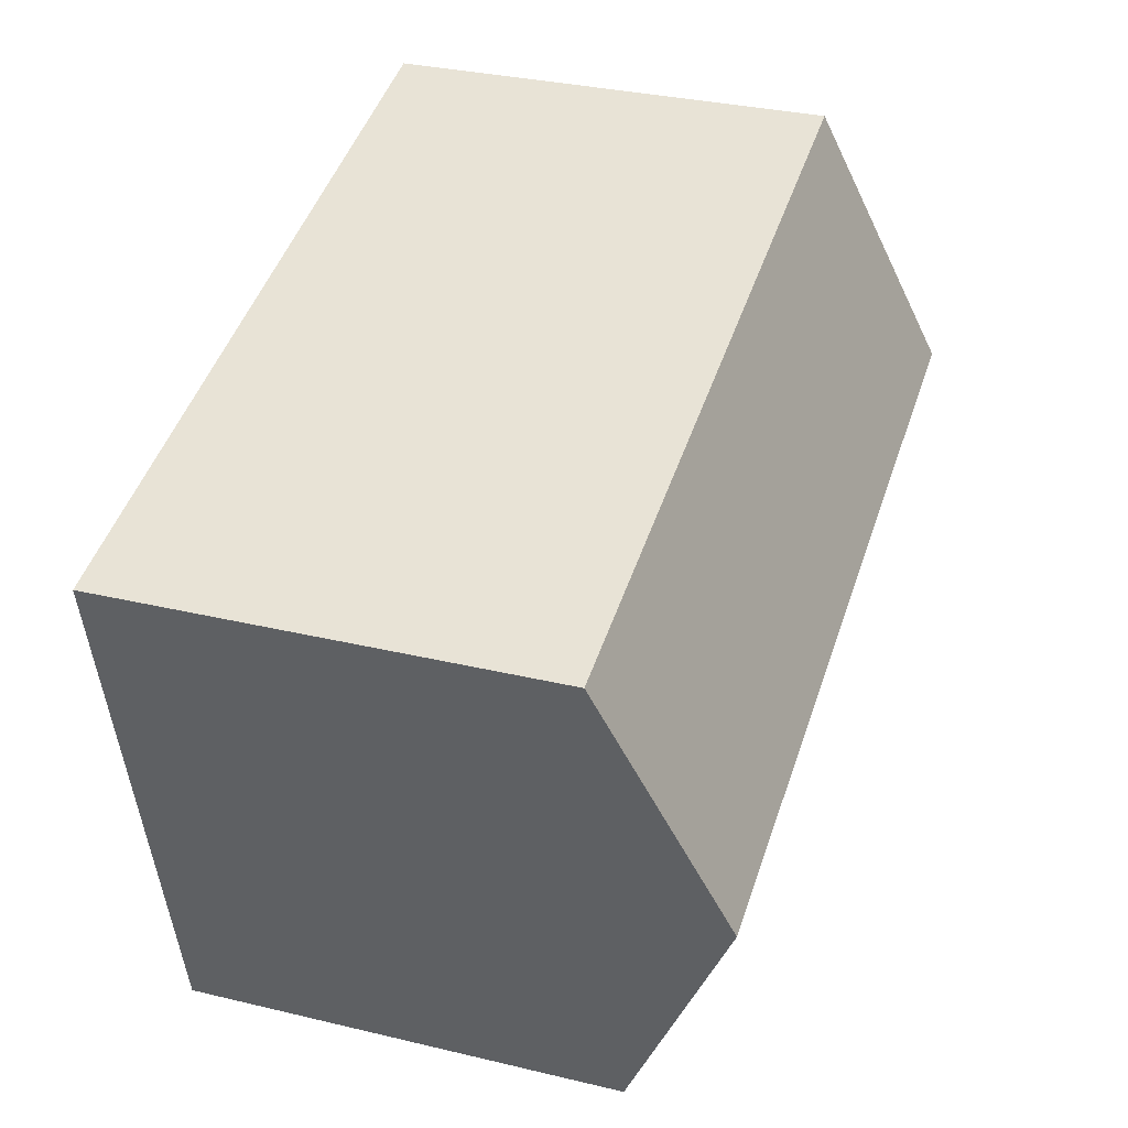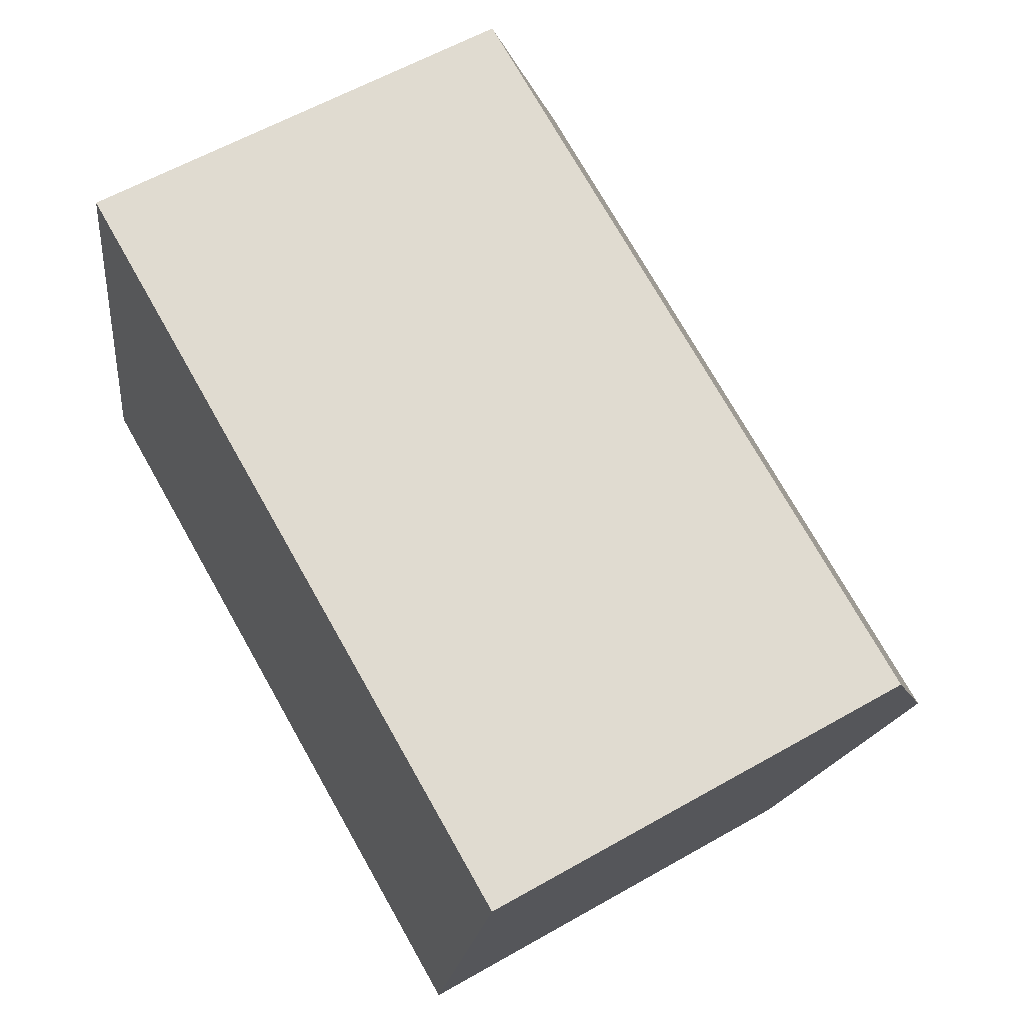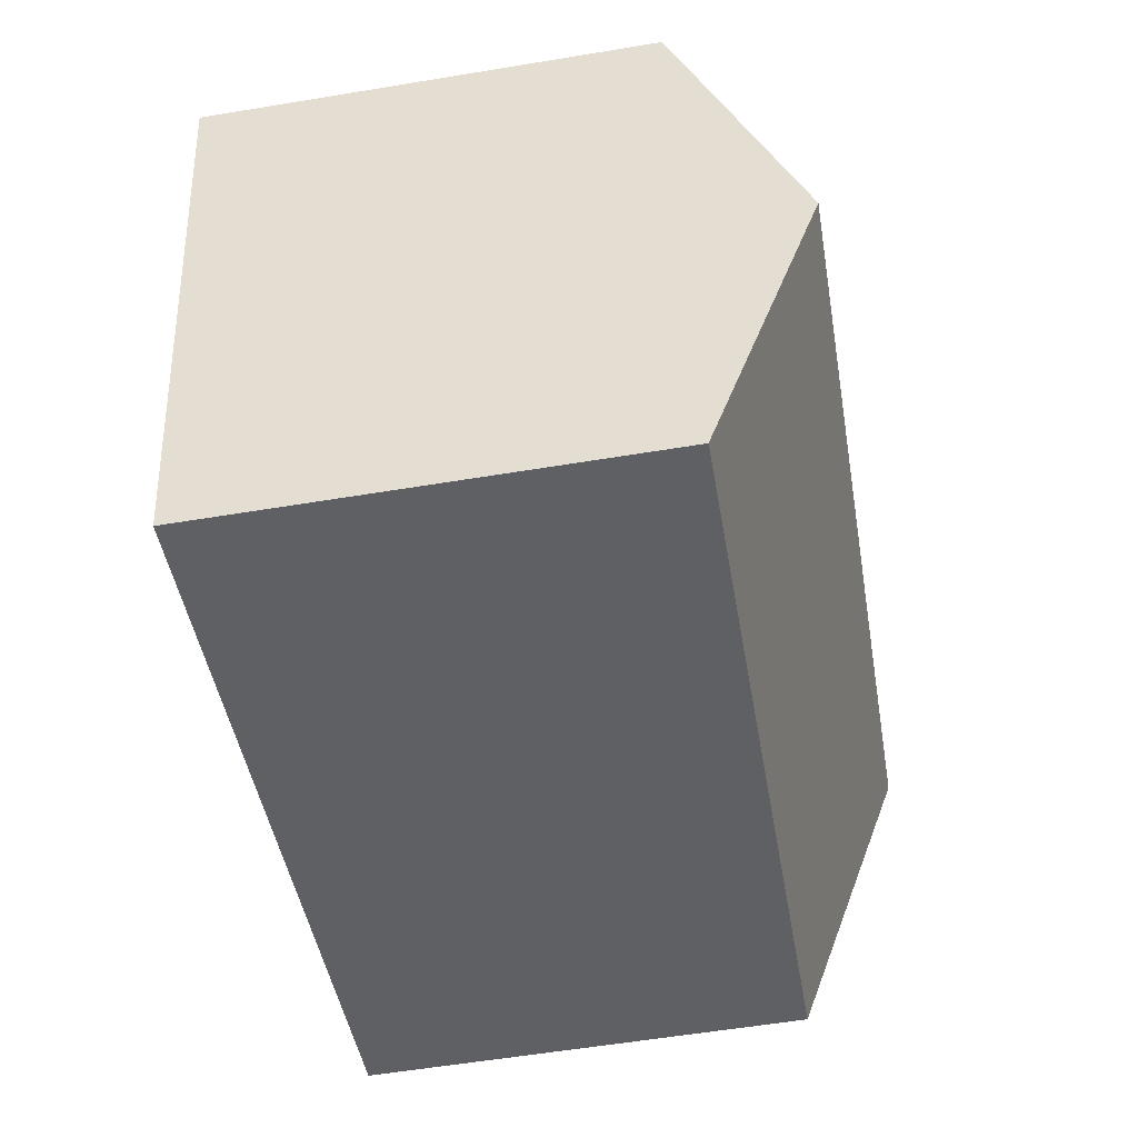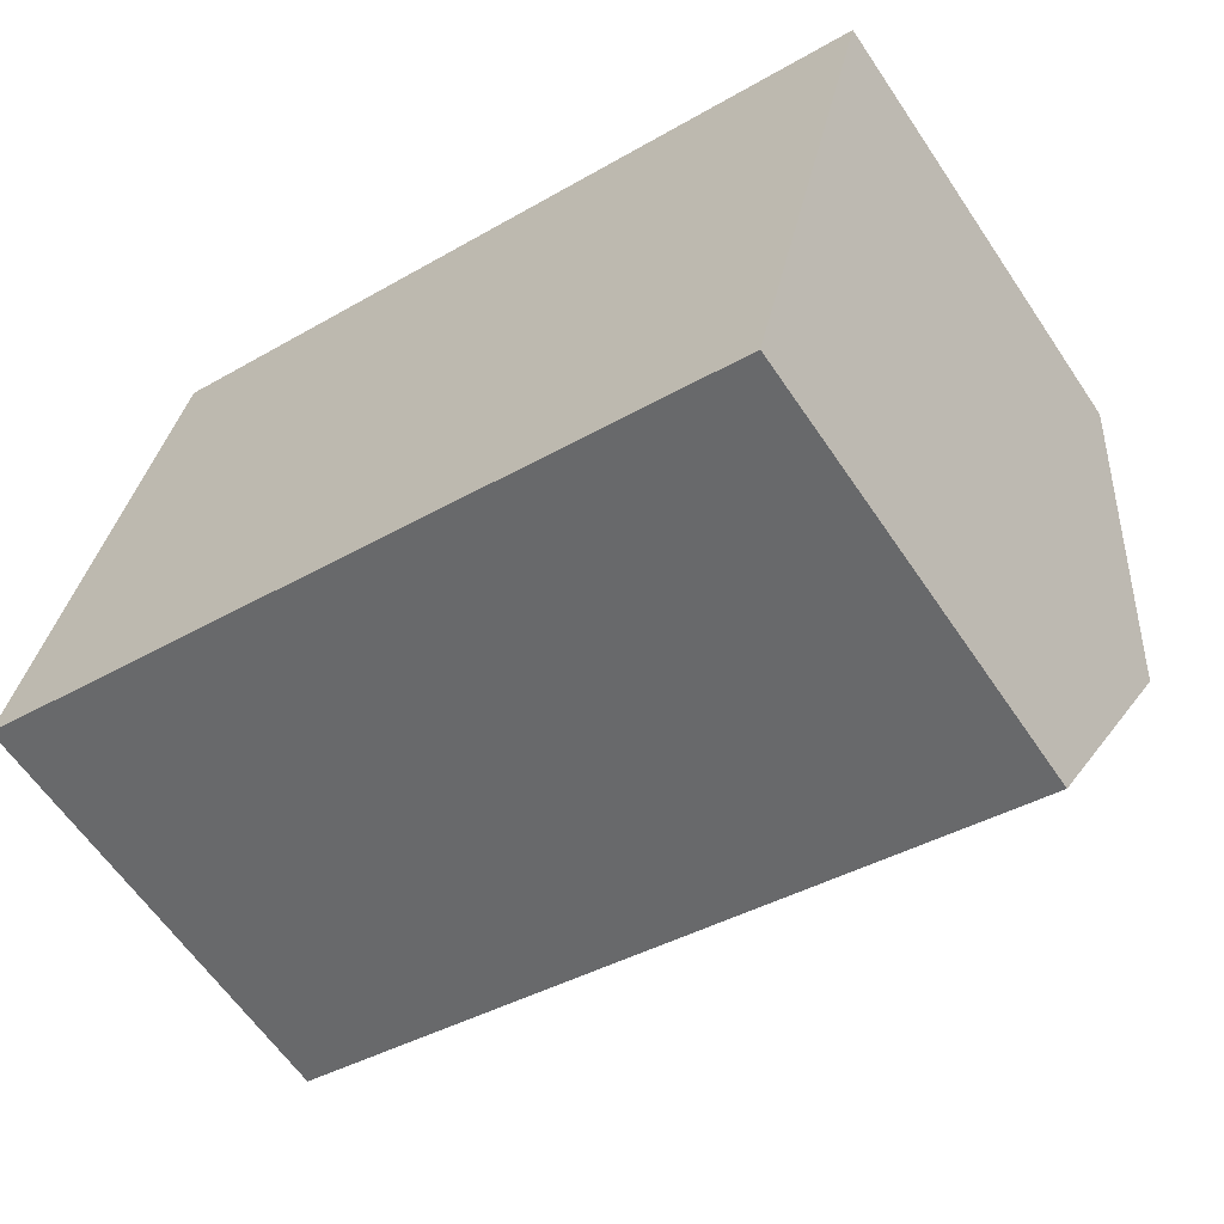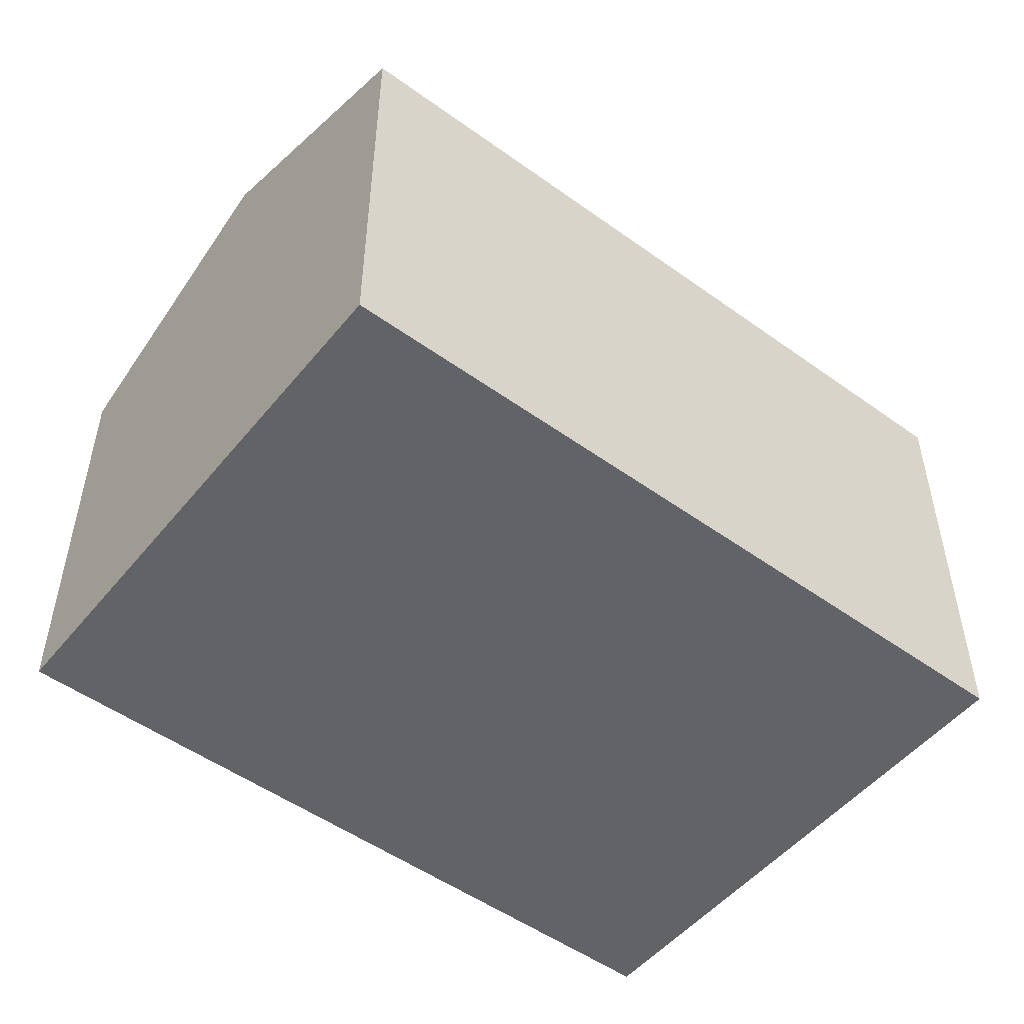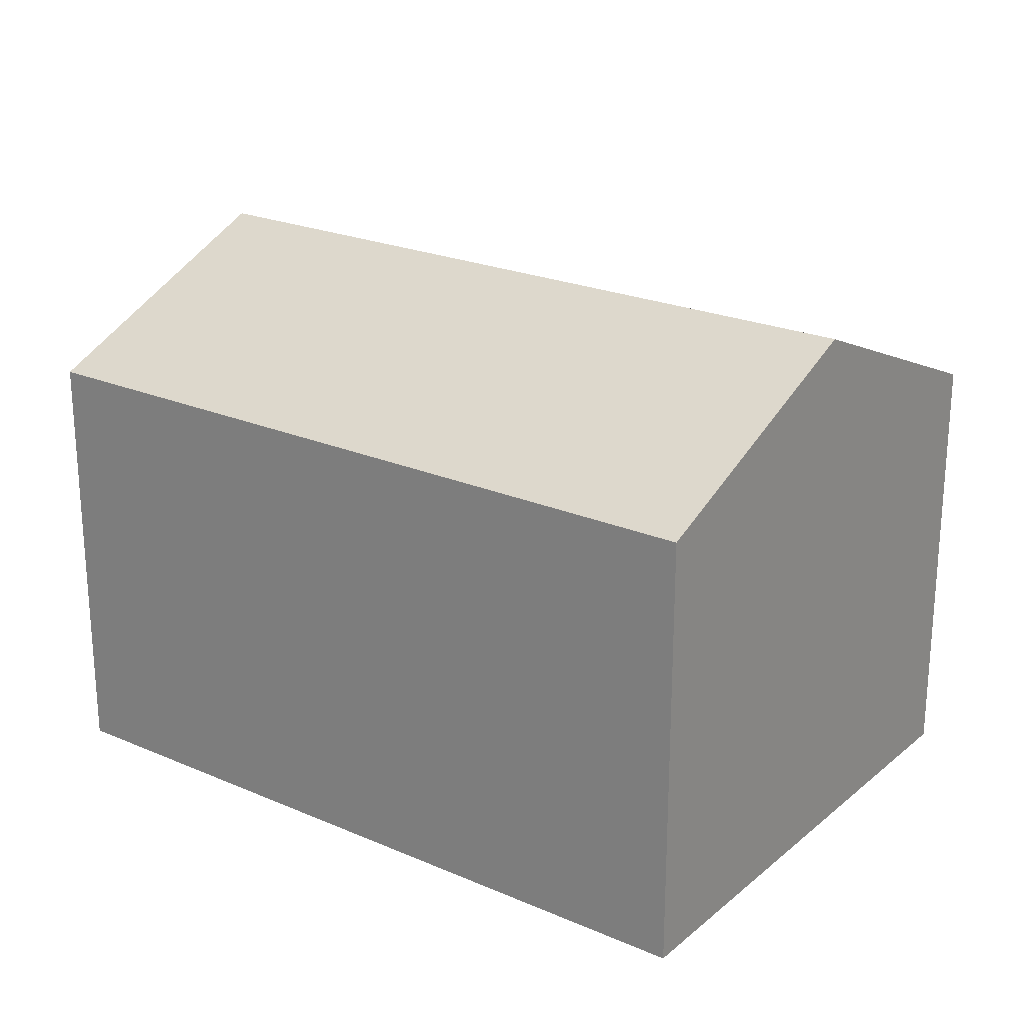
<metadata>
{"format":"obj","ext":"obj","renderer":"f3d","projection":"perspective","resolution":1024,"background":"white","views":[{"elev":32.5,"azim":108.4,"up":"+Z"},{"elev":59.3,"azim":59.6,"up":"+Z"},{"elev":-58.3,"azim":99.7,"up":"+Z"},{"elev":-61.6,"azim":33.9,"up":"+Z"},{"elev":-51.0,"azim":-25.1,"up":"+Y"},{"elev":23.0,"azim":49.3,"up":"+Y"}]}
</metadata>
<code>
v  1.403 12.73 6.234
v  20.1 10.09 8.457
v  18.66 12.73 2.233
v  2.806 10.09 12.47
v  0 10.09 6.175e-16
v  18.27 12.02 0.567
v  17.22 10.09 -3.991
v  17.22 2.444e-16 -3.991
v  0 0 0
v  2.806 -7.634e-16 12.47
v  1.403 -3.817e-16 6.234
v  20.1 -5.178e-16 8.457
v  18.66 -1.367e-16 2.233
v  18.27 -3.472e-17 0.567
g defaultobject
f 1 2 3
f 2 1 4
f 5 6 7
f 6 5 3
f 3 5 1
f 8 5 7
f 5 8 9
f 9 1 5
f 1 9 4
f 4 9 10
f 10 9 11
f 10 2 4
f 2 10 12
f 12 3 2
f 3 12 6
f 6 12 7
f 7 12 13
f 7 13 14
f 7 14 8
f 11 12 10
f 12 11 9
f 12 9 13
f 13 9 8
f 13 8 14

</code>
